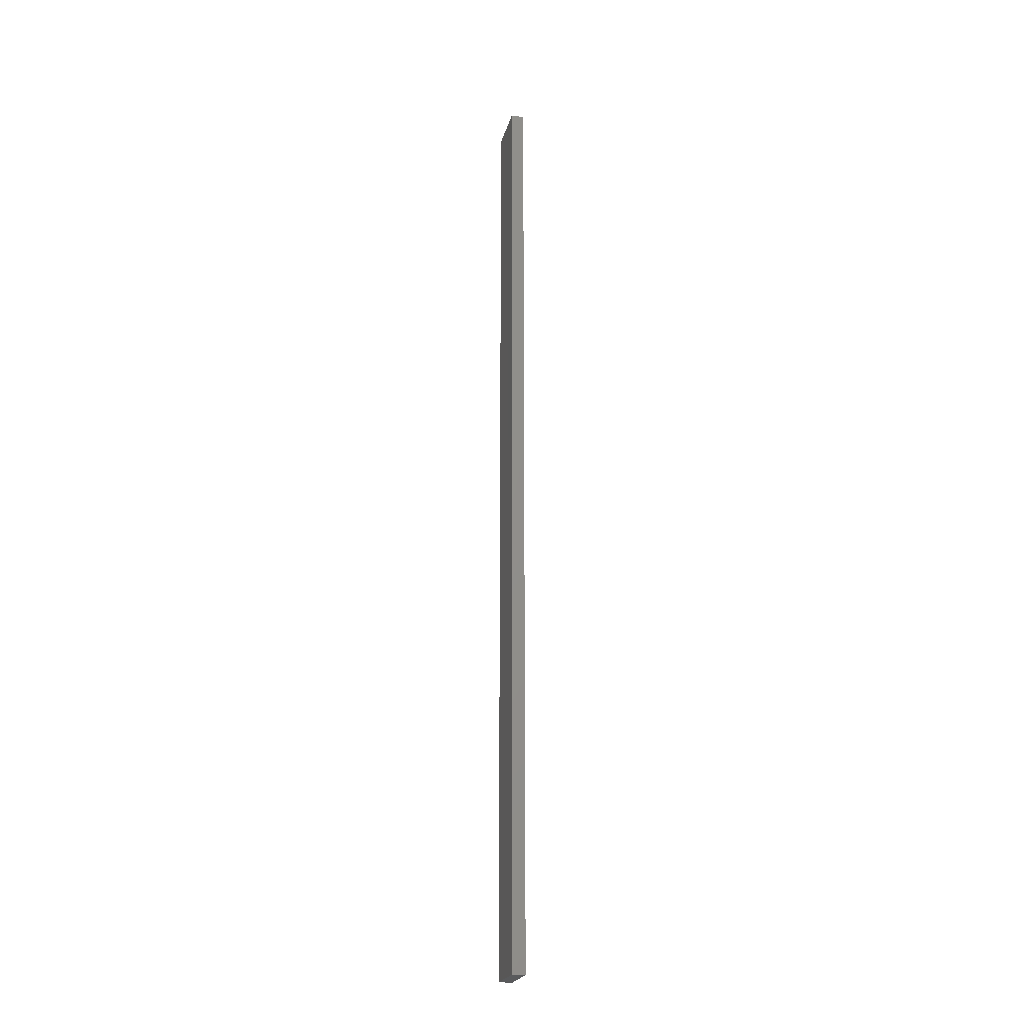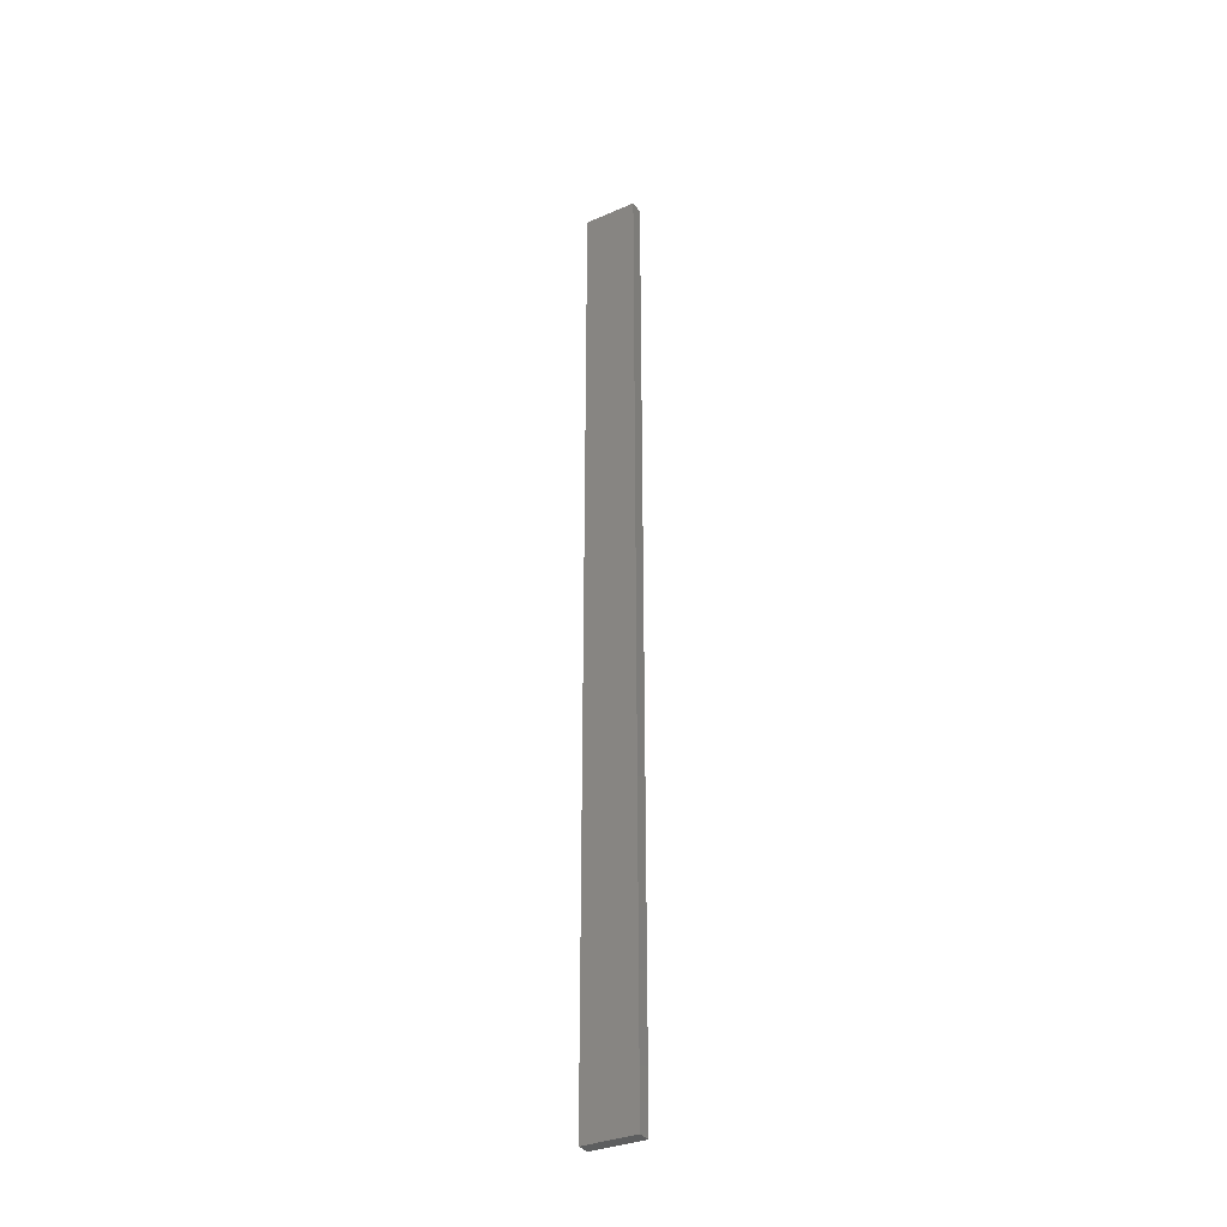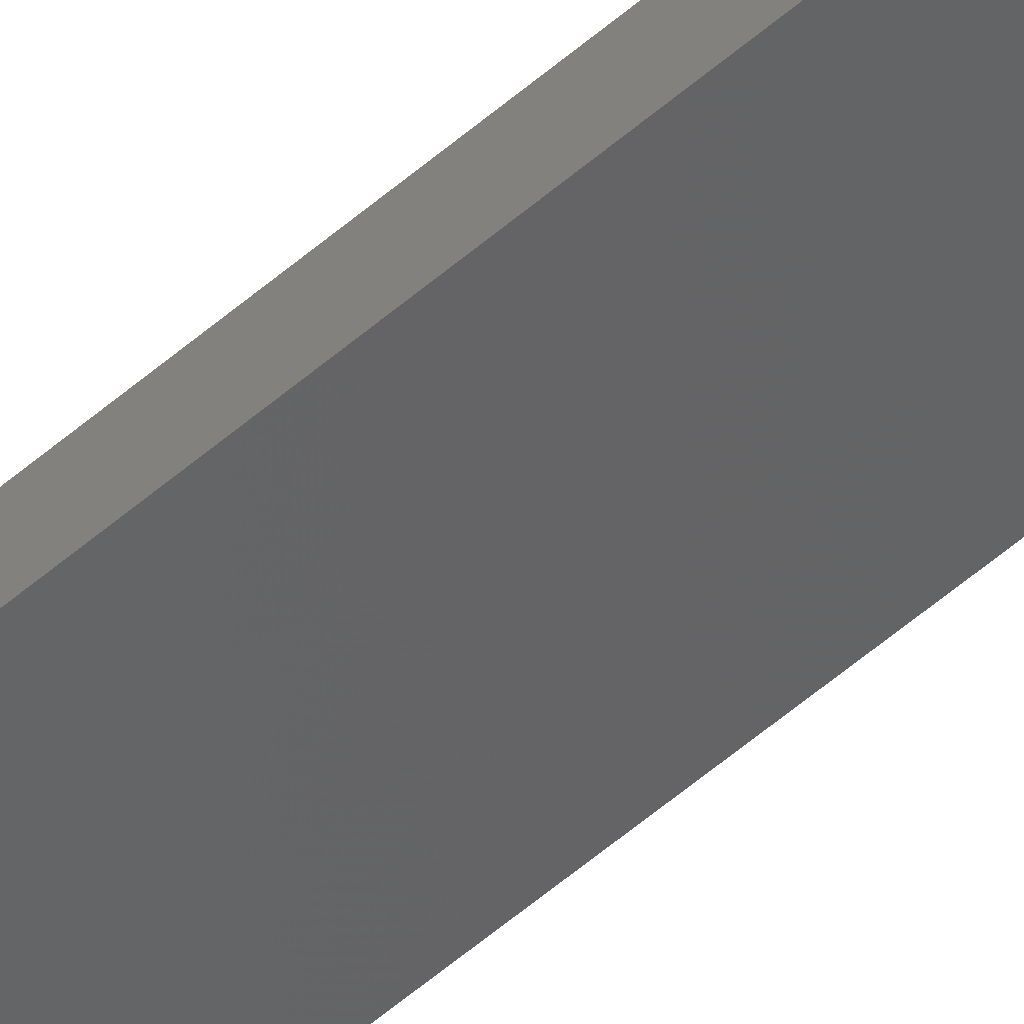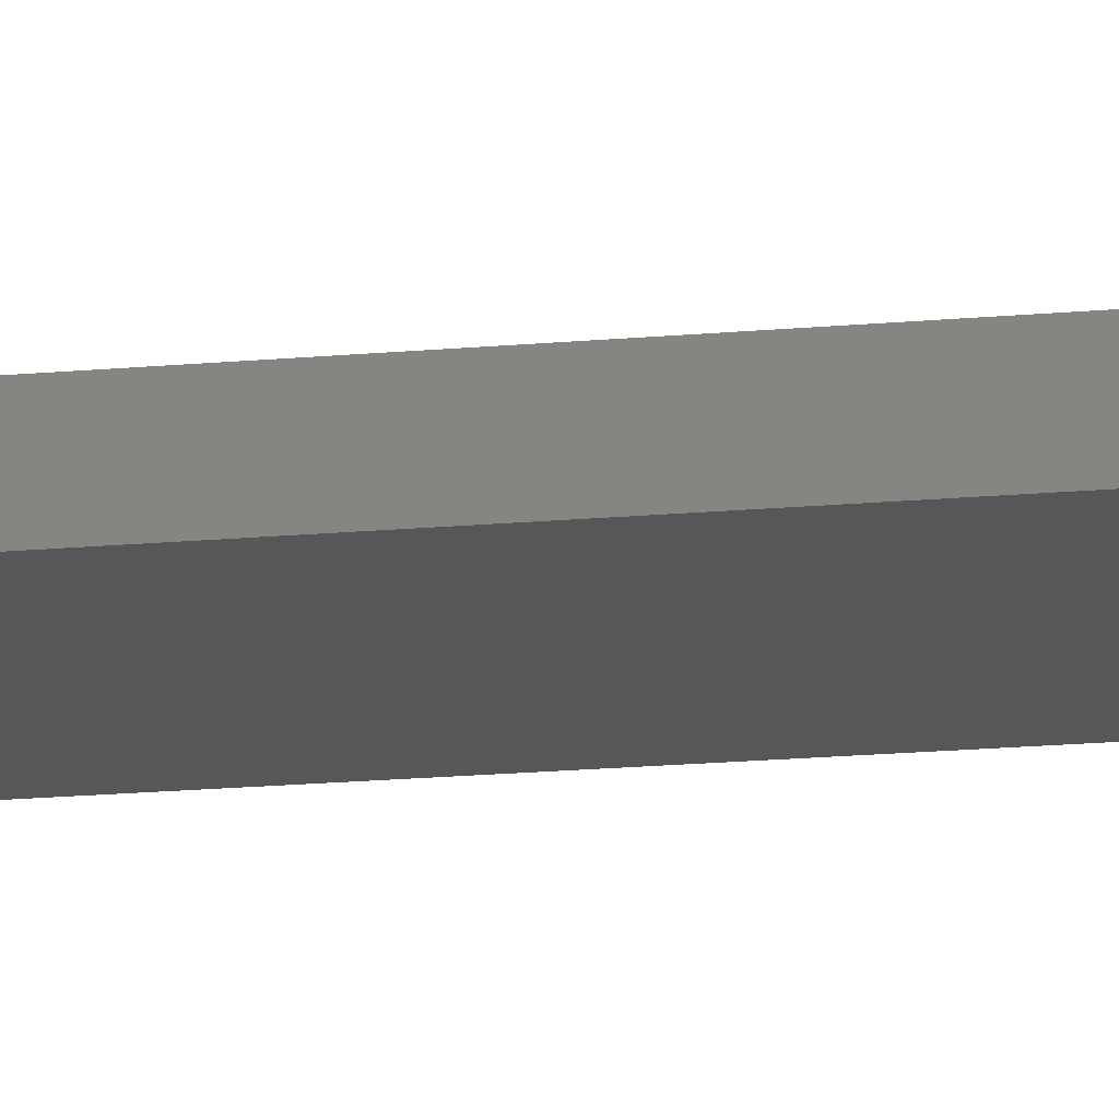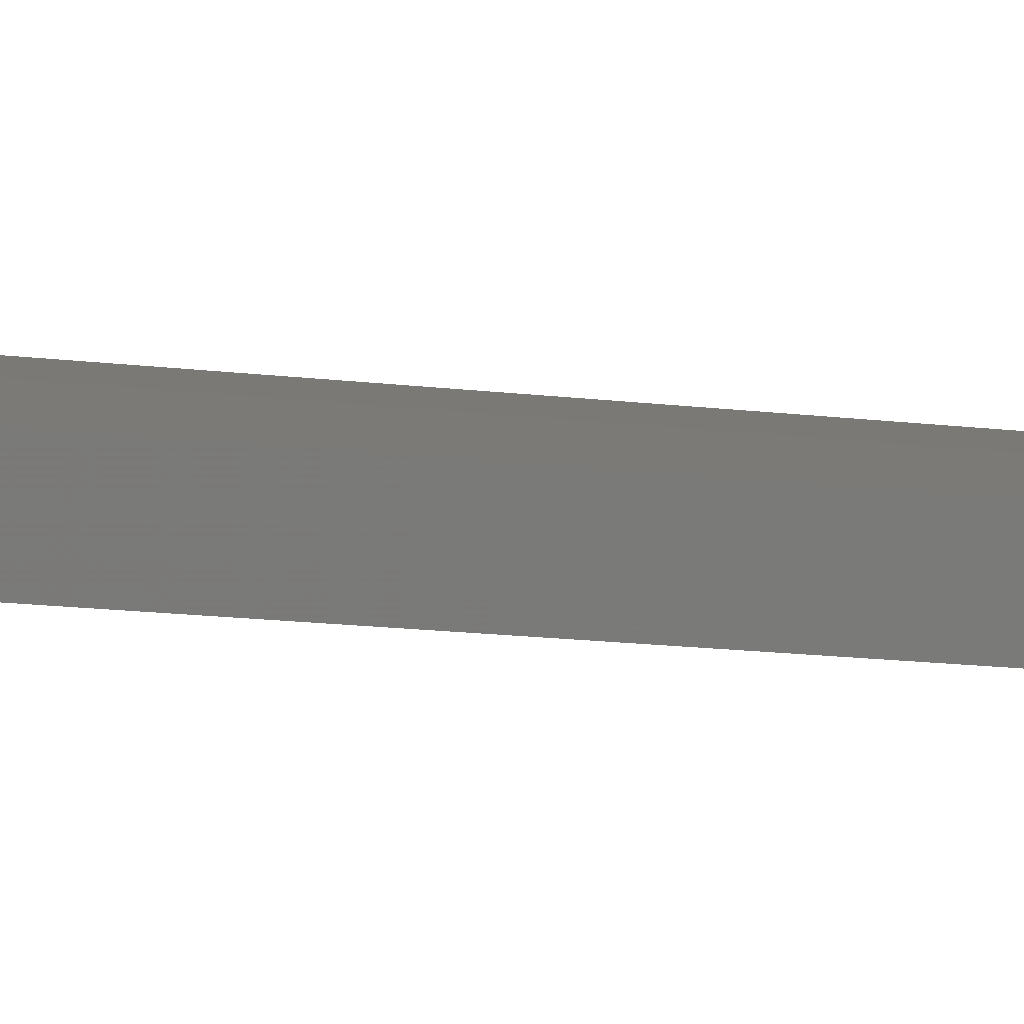
<metadata>
{"format":"stl","ext":"stl","renderer":"f3d","projection":"perspective","resolution":1024,"background":"white","views":[{"elev":-22.6,"azim":64.5,"up":"+Z"},{"elev":-33.8,"azim":-161.4,"up":"+Z"},{"elev":-60.3,"azim":130.9,"up":"+Y"},{"elev":-7.3,"azim":-66.4,"up":"+Y"},{"elev":-4.2,"azim":46.5,"up":"+Y"}]}
</metadata>
<code>
# stl→obj: 16 verts, 28 faces
v 19.06 2.388 -237.8
v 18.99 2.402 -237.8
v 18.99 2.402 -234.2
v 19.06 2.388 -234.2
v 19.12 2.374 -237.8
v 19.12 2.374 -234.2
v 19.19 2.361 -237.8
v 19.19 2.361 -234.2
v 19.18 2.312 -237.8
v 19.18 2.312 -234.2
v 18.98 2.353 -234.2
v 18.98 2.353 -237.8
v 19.04 2.339 -234.2
v 19.04 2.339 -237.8
v 19.11 2.325 -237.8
v 19.11 2.325 -234.2
f 1 2 3
f 1 3 4
f 5 4 6
f 5 1 4
f 7 6 8
f 7 5 6
f 9 7 8
f 9 8 10
f 11 12 13
f 12 14 13
f 13 15 16
f 14 15 13
f 16 9 10
f 15 9 16
f 12 11 3
f 2 12 3
f 9 15 7
f 15 5 7
f 14 1 15
f 15 1 5
f 12 2 14
f 14 2 1
f 16 10 8
f 6 16 8
f 4 13 16
f 4 16 6
f 3 11 13
f 3 13 4

</code>
